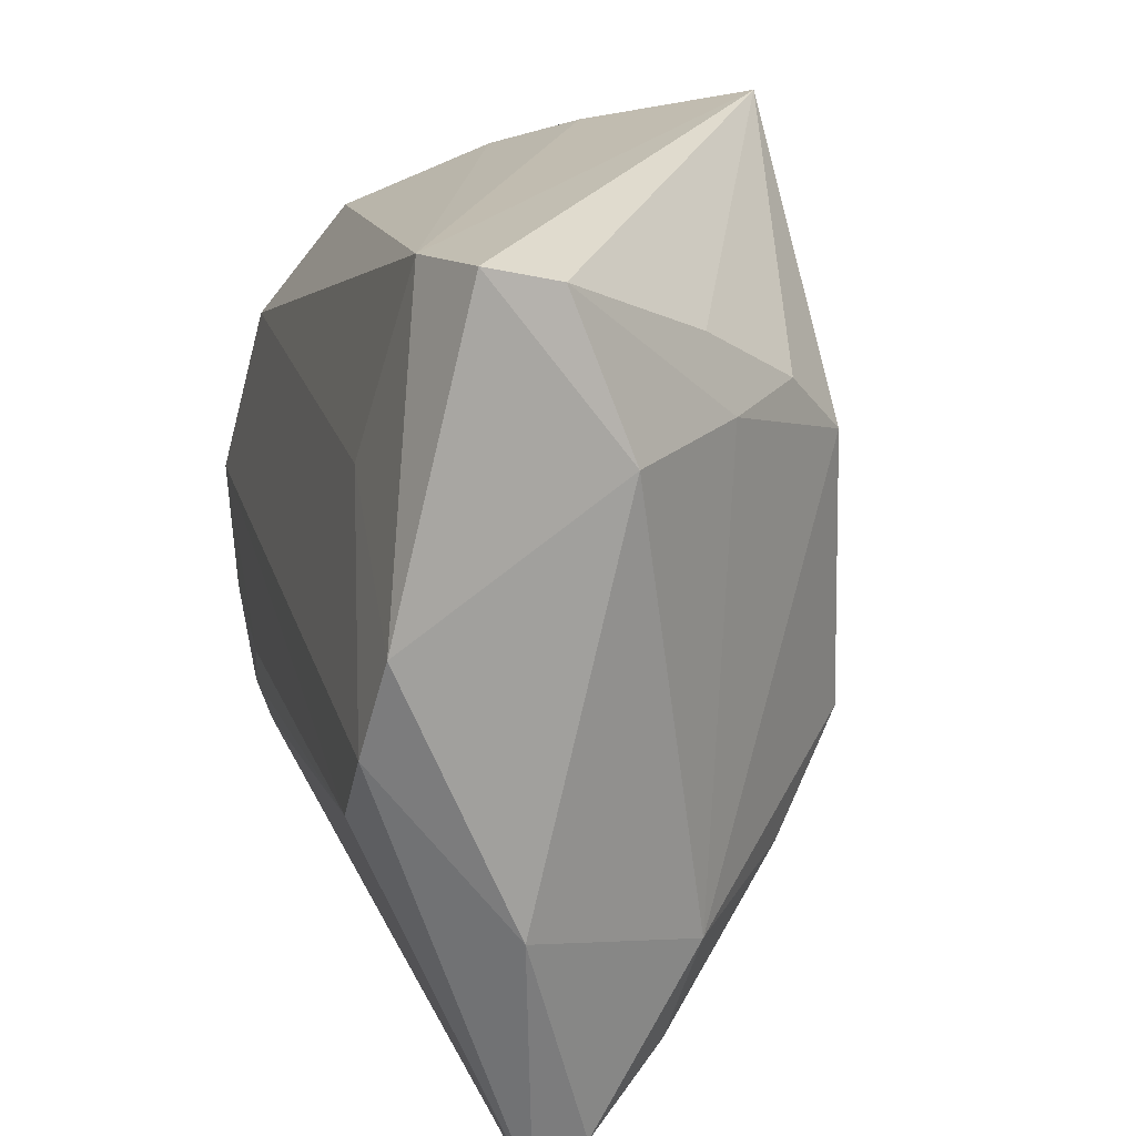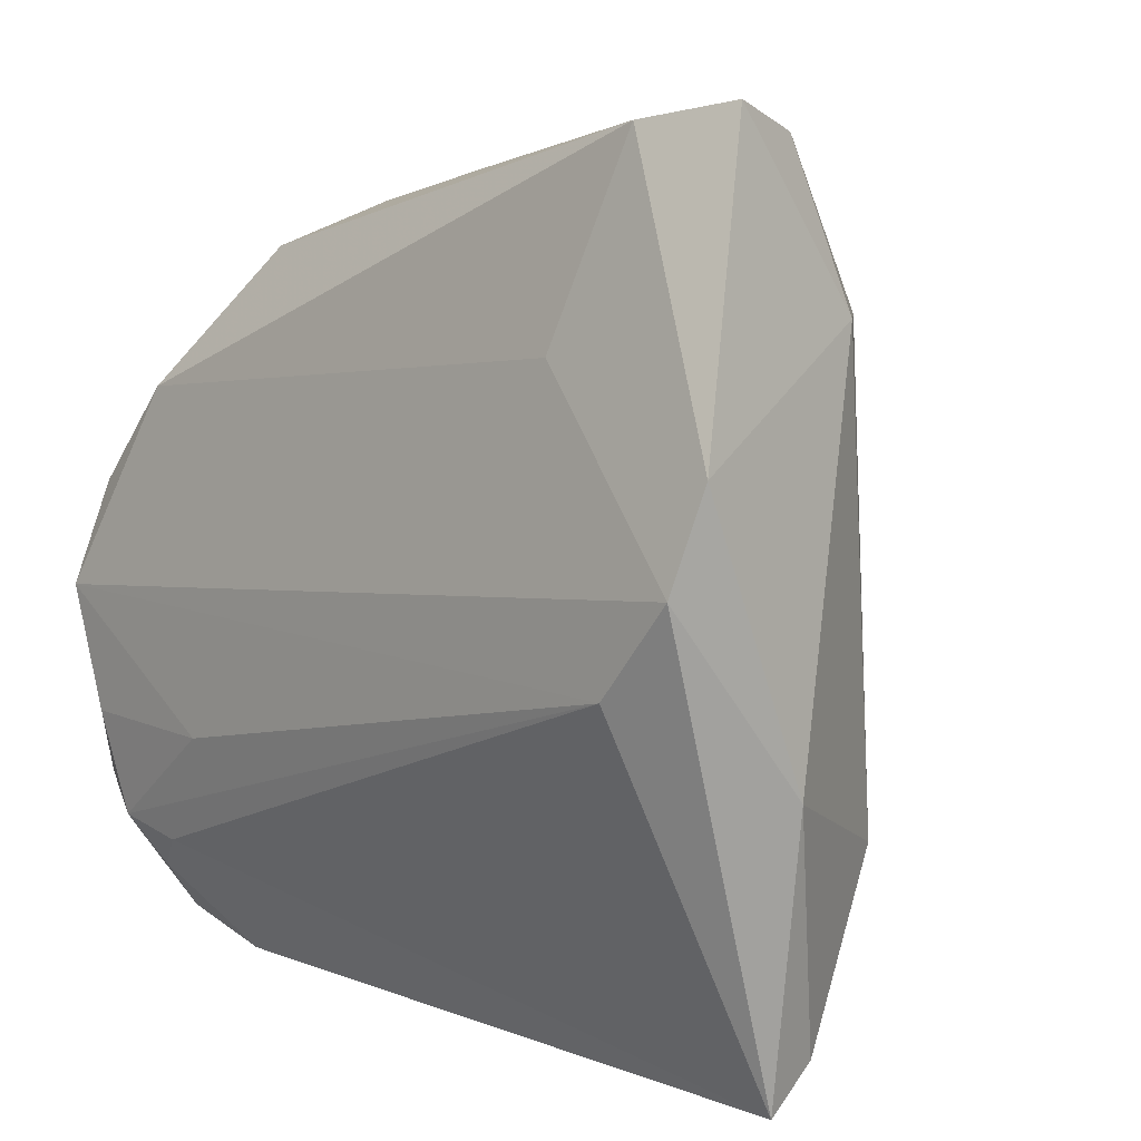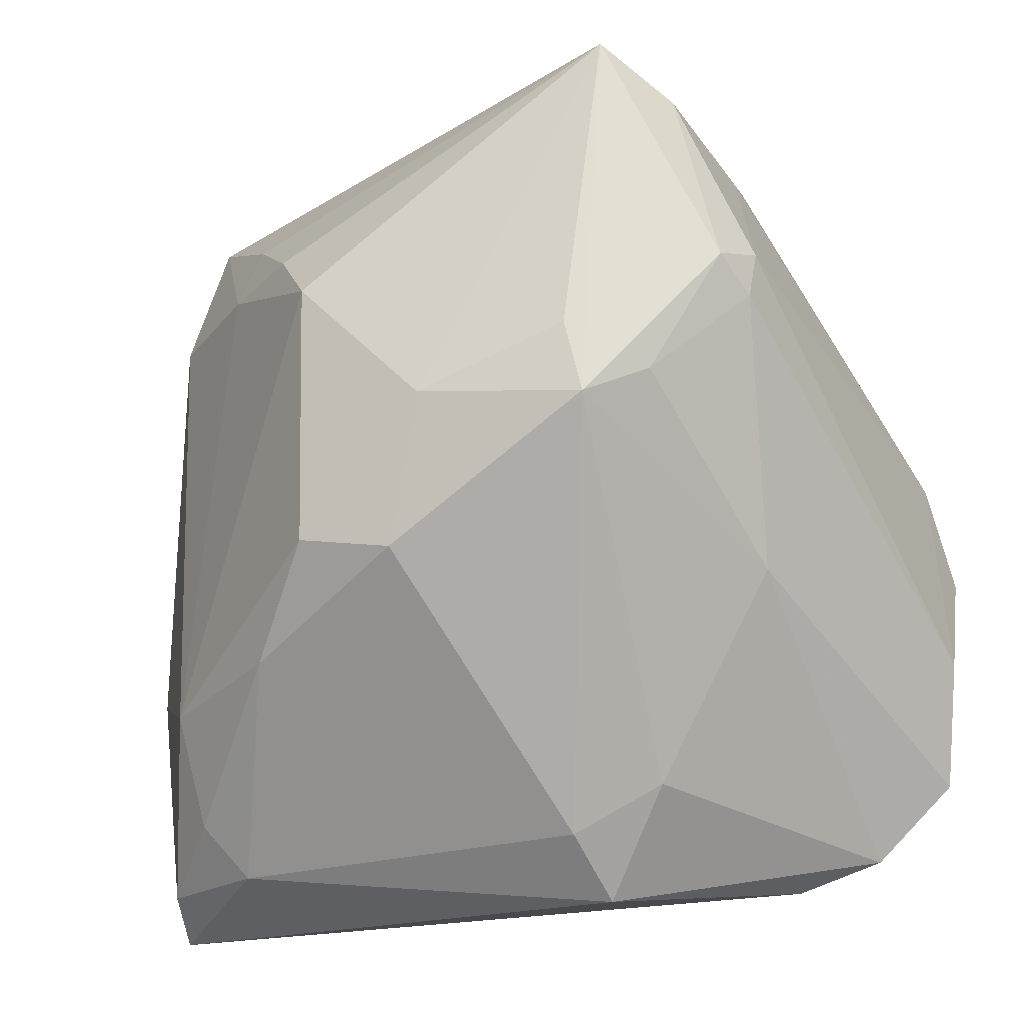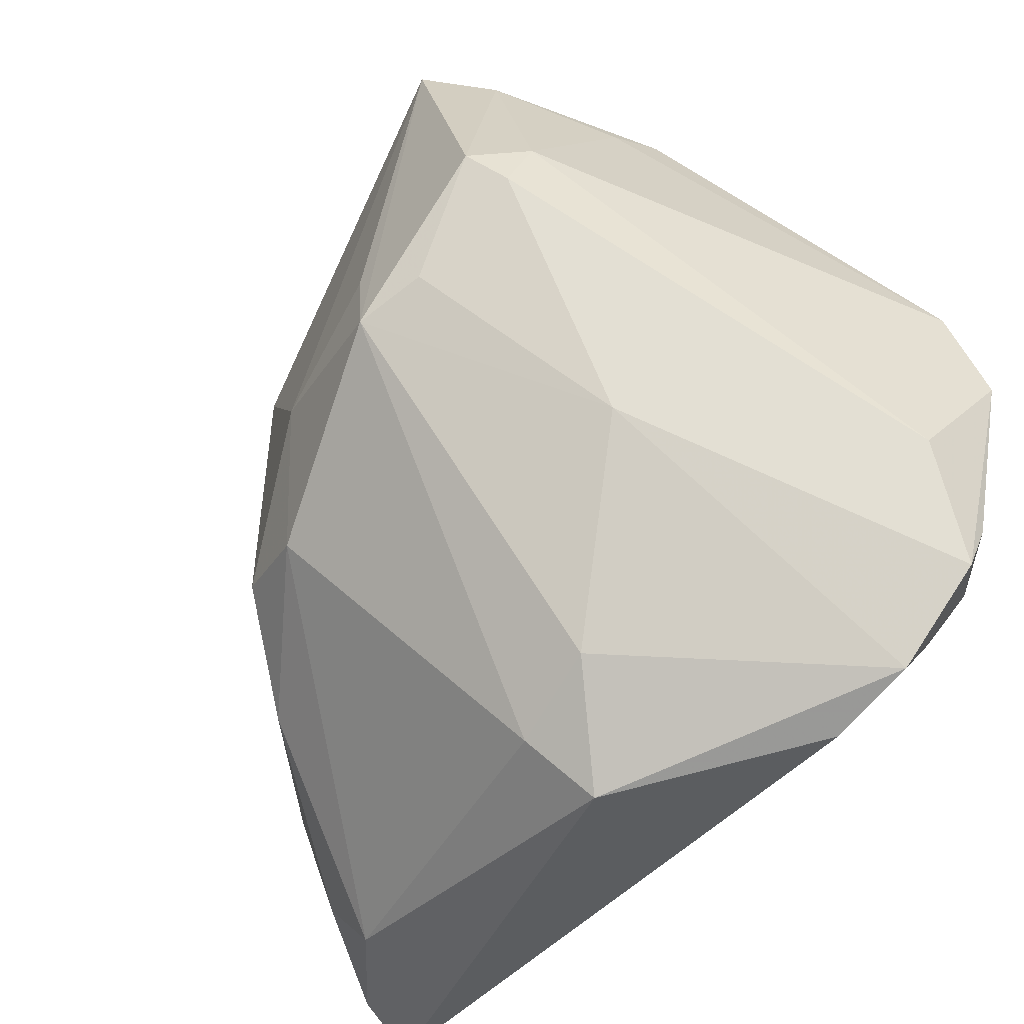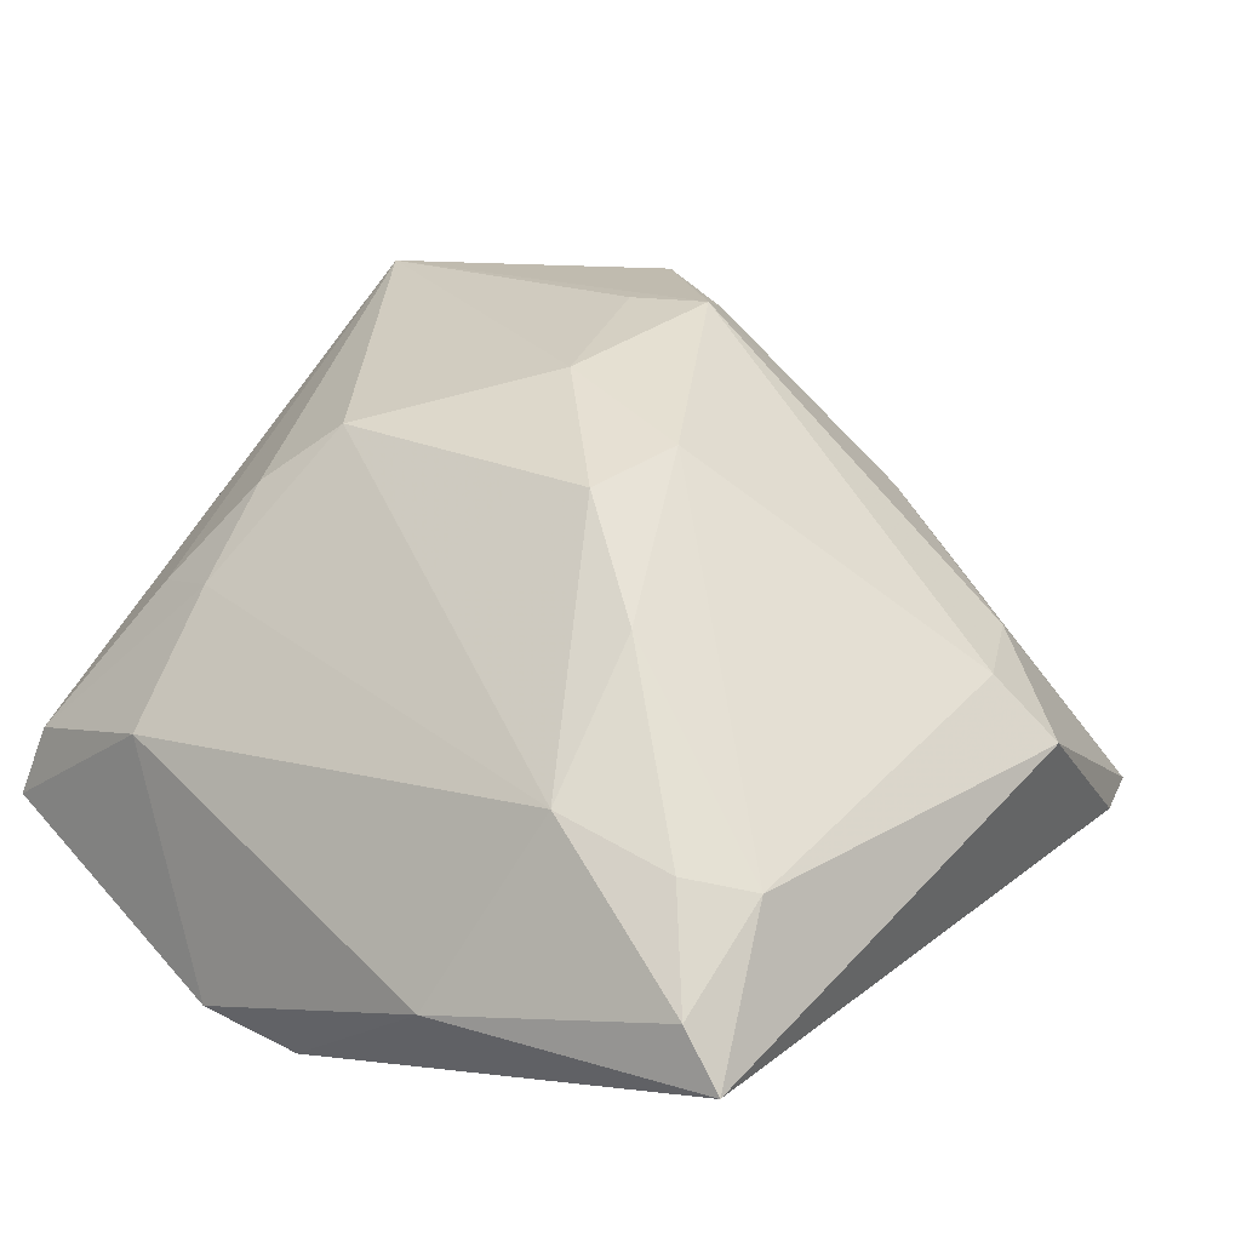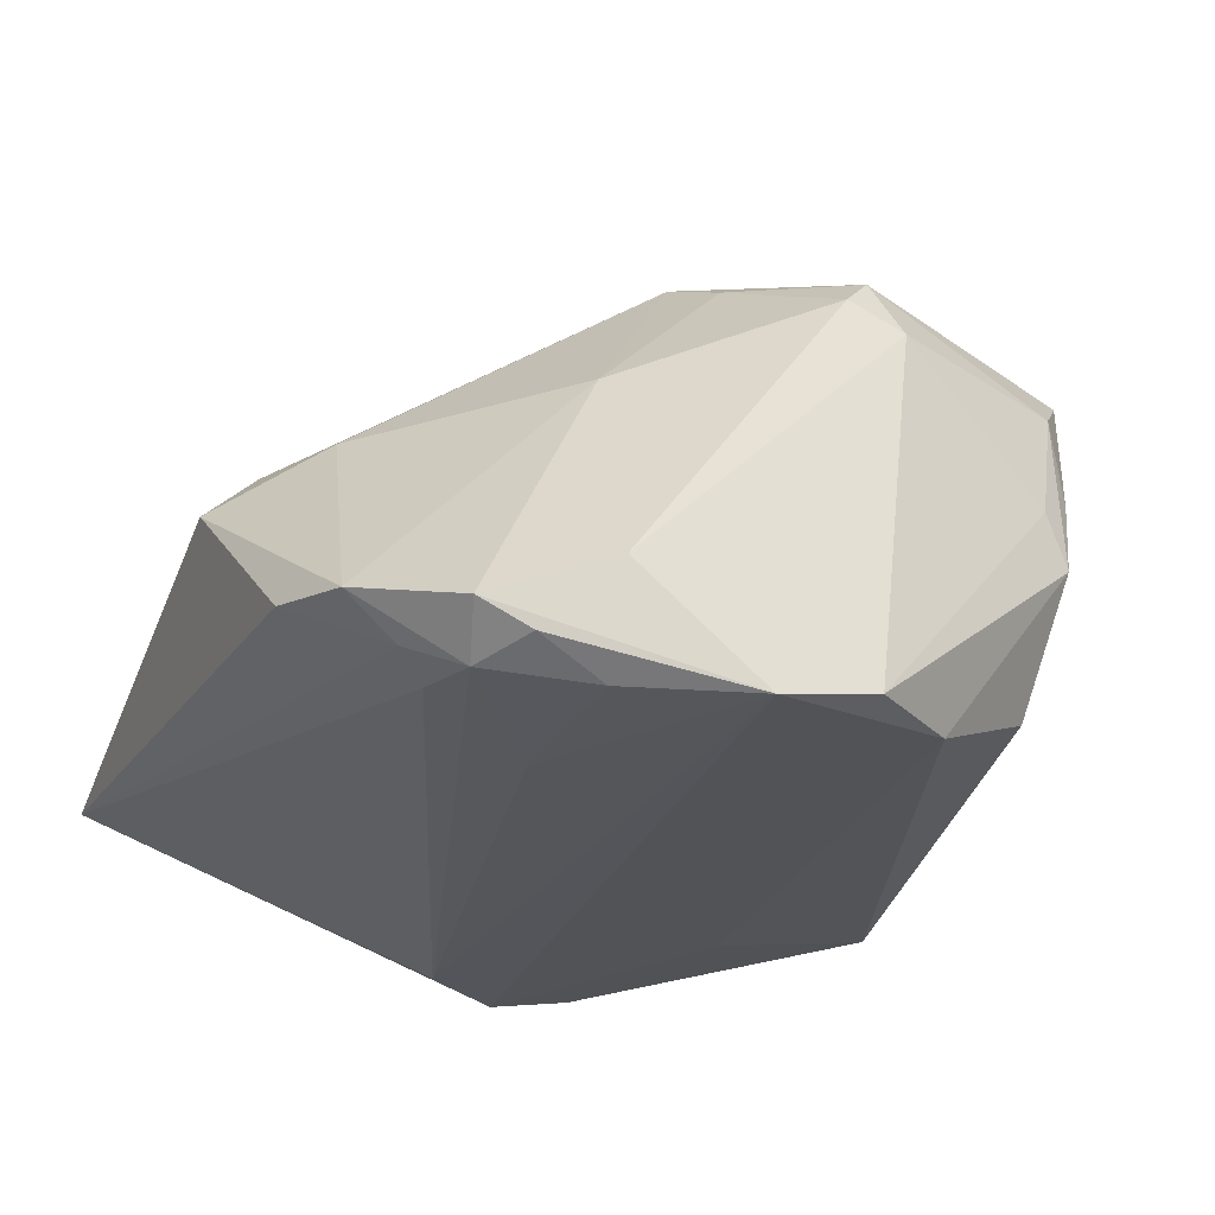
<metadata>
{"format":"obj","ext":"obj","renderer":"f3d","projection":"perspective","resolution":1024,"background":"white","views":[{"elev":22.4,"azim":-103.8,"up":"+Y"},{"elev":6.2,"azim":-131.8,"up":"+Y"},{"elev":-21.2,"azim":14.4,"up":"+Y"},{"elev":-42.3,"azim":55.9,"up":"+Y"},{"elev":26.7,"azim":-51.0,"up":"+Z"},{"elev":-25.4,"azim":69.0,"up":"+Z"}]}
</metadata>
<code>
v -0.03132 0.04298 -0.02078
v -0.02272 0.02645 0.01566
v 0.02117 0.003924 0.02603
v 0.01031 -0.04441 -0.002832
v 0.03101 0.01302 0.02157
v 0.0148 0.0008111 0.02918
v 0.04277 -0.01635 -0.02883
v -0.003228 0.003536 0.02714
v -0.04148 -0.04016 -0.008247
v 0.02741 0.03547 0.004235
v -0.02918 0.03364 0.005296
v -0.01696 -0.01021 0.02316
v -0.03731 -0.02259 0.00377
v 0.02499 -0.01709 -0.02918
v -0.04163 0.02591 -0.004009
v -0.02528 0.02256 -0.02554
v -0.00677 -0.01229 0.02451
v 0.007635 -0.03845 0.003621
v -0.0444 0.00306 -0.02906
v 0.0358 0.01827 -0.02565
v -0.03629 -0.006242 -0.02918
v -0.04672 0.01307 -0.02677
v 0.04506 -0.02881 -0.02364
v -0.04692 -0.01519 -0.01533
v -0.03107 0.02608 0.007759
v 0.04509 -0.02349 -0.026
v -0.03946 0.04205 -0.009794
v 0.0228 0.03942 0.01766
v 0.04692 -0.003135 -0.02918
v 0.03628 -0.03246 -0.02507
v 0.02984 -0.01235 0.007968
v 0.03705 -0.03765 -0.02095
v 0.04433 0.008058 -0.02638
v 0.04681 -0.01615 -0.01853
v 0.02821 -0.04101 -0.01939
v 0.03141 0.01904 0.01867
v -0.04121 0.04442 -0.01751
v 0.01721 -0.03356 0.003436
v -0.02394 -0.02066 0.01503
v 0.03258 -0.02906 -0.02684
v -0.03034 -0.03999 -0.001171
v -0.04182 -0.04442 -0.01362
v 0.02343 0.04031 0.007576
v 0.02726 0.03769 -0.001832
v 0.0246 0.03274 -0.01777
v 0.02872 0.0164 0.02535
v -0.01809 0.01938 0.02199
v 0.01273 0.009115 0.02834
v -0.03507 -0.03436 0.0006068
v 0.03982 -0.02727 -0.02765
v 0.02121 0.04112 0.006416
v 0.01601 0.04442 0.02357
f 15 24 13
f 1 37 52
f 52 51 1
f 37 1 22
f 22 15 37
f 24 15 22
f 22 1 16
f 14 21 29
f 33 34 29
f 43 51 52
f 52 37 27
f 27 11 52
f 37 15 27
f 2 47 52
f 52 11 2
f 28 43 52
f 38 31 6
f 45 1 44
f 44 1 51
f 51 43 44
f 10 33 44
f 44 28 10
f 43 28 44
f 13 24 9
f 24 42 9
f 24 22 19
f 19 42 24
f 21 42 19
f 29 21 19
f 19 22 16
f 29 26 7
f 7 14 29
f 25 2 11
f 25 27 15
f 11 27 25
f 47 2 25
f 13 47 25
f 25 15 13
f 52 6 46
f 46 28 52
f 48 6 52
f 45 44 20
f 20 44 33
f 20 1 45
f 20 33 29
f 16 1 20
f 29 19 20
f 20 19 16
f 13 9 49
f 42 30 35
f 40 42 21
f 40 30 42
f 3 6 31
f 3 46 6
f 34 33 36
f 28 46 36
f 36 33 10
f 10 28 36
f 12 47 13
f 41 9 42
f 41 49 9
f 32 35 30
f 32 31 38
f 21 14 50
f 50 40 21
f 14 7 50
f 30 40 50
f 50 7 26
f 50 32 30
f 5 3 31
f 46 3 5
f 34 36 5
f 5 36 46
f 17 12 39
f 39 41 17
f 39 12 13
f 49 41 39
f 13 49 39
f 8 17 6
f 8 12 17
f 47 12 8
f 6 48 8
f 52 47 8
f 8 48 52
f 17 41 18
f 38 6 18
f 6 17 18
f 23 50 26
f 32 50 23
f 31 32 23
f 23 26 29
f 29 34 23
f 23 5 31
f 34 5 23
f 42 35 4
f 35 32 4
f 4 41 42
f 4 18 41
f 4 32 38
f 38 18 4

</code>
